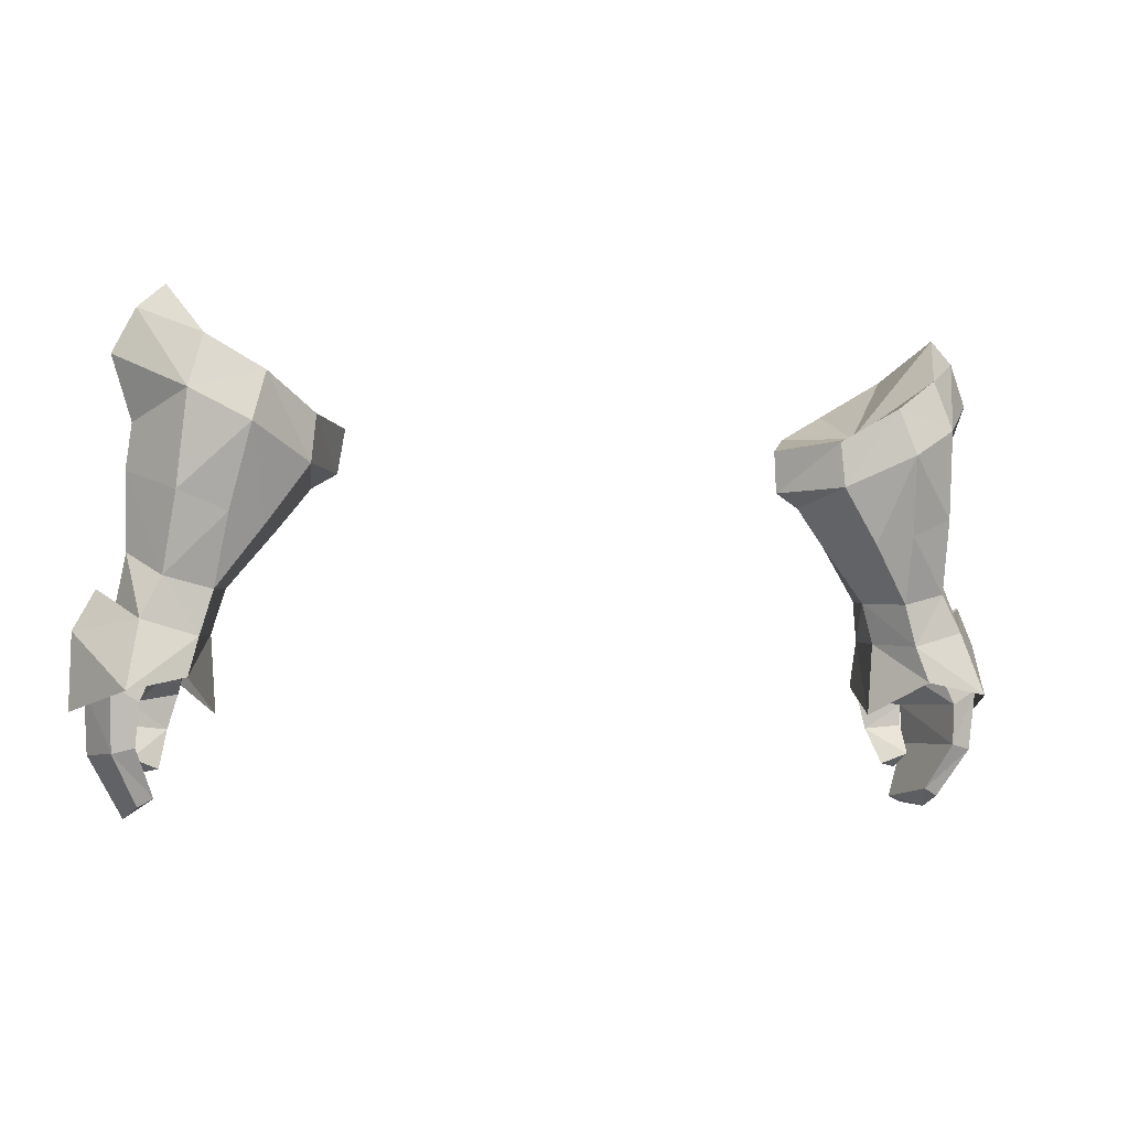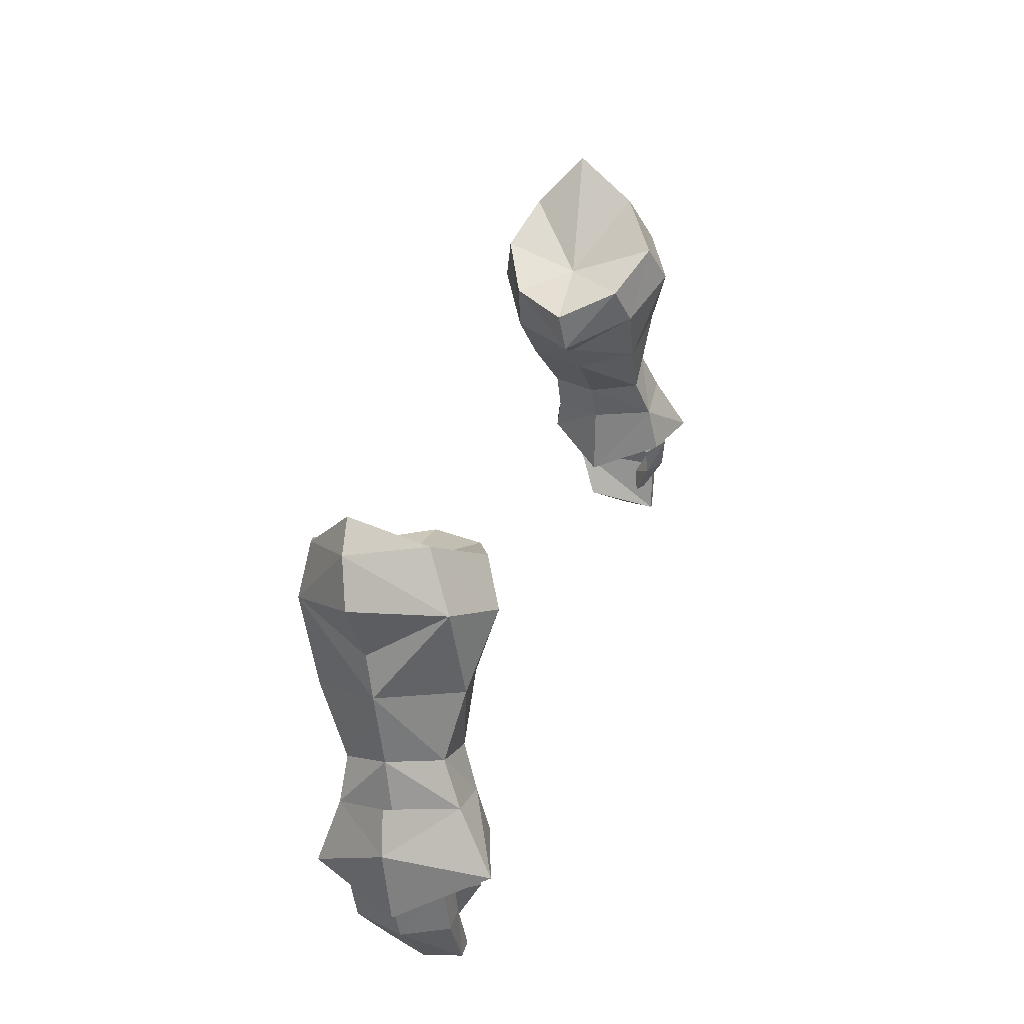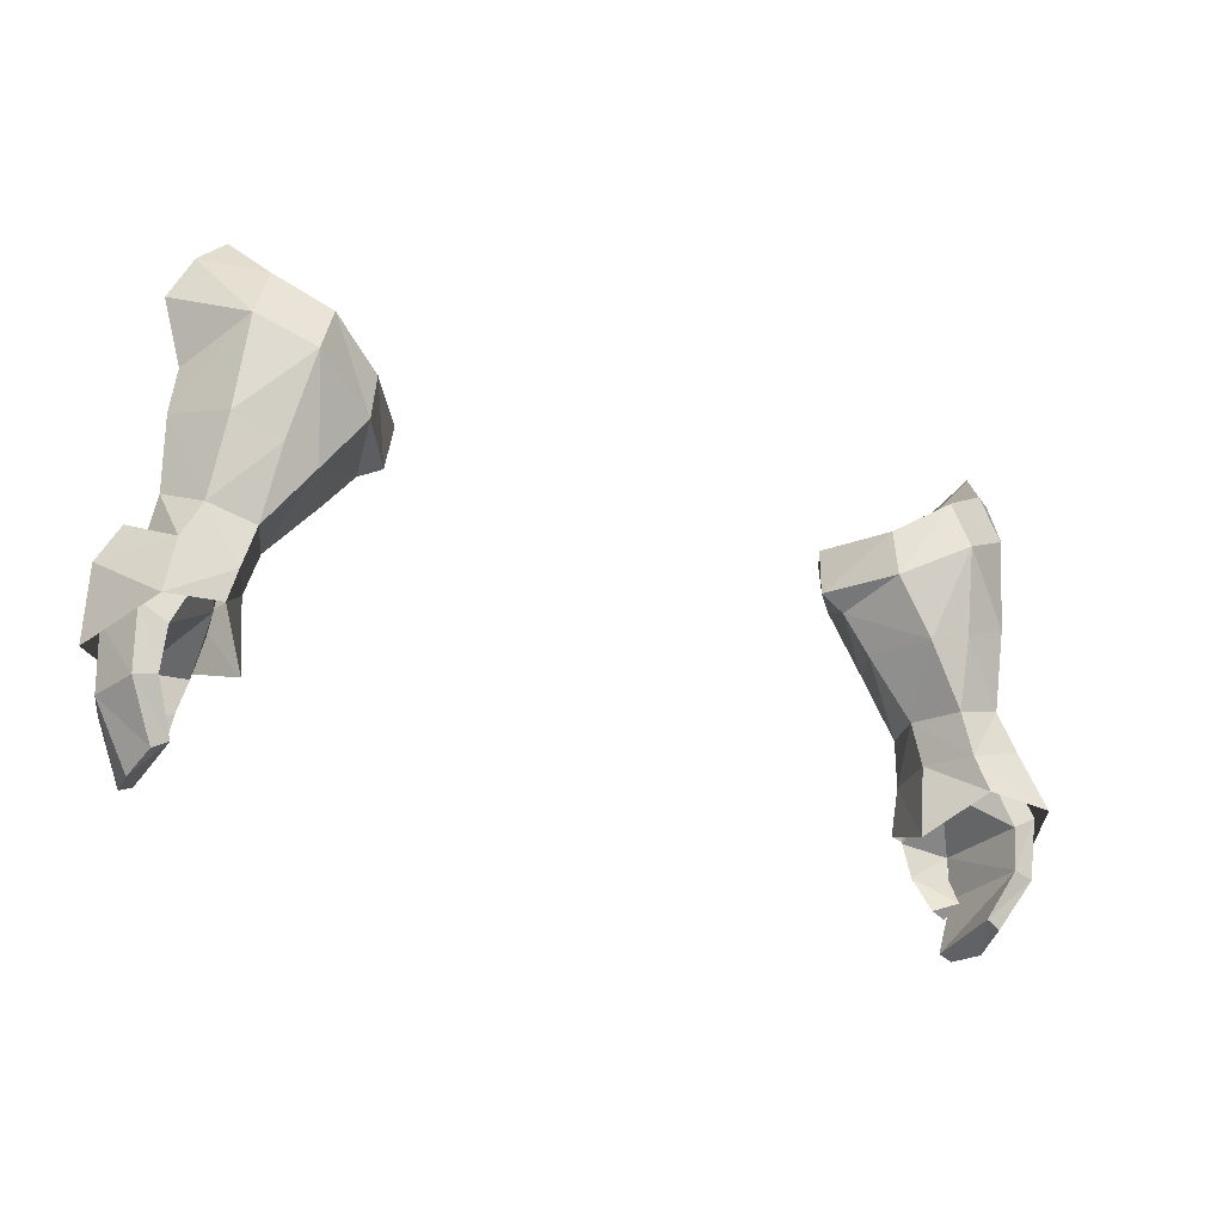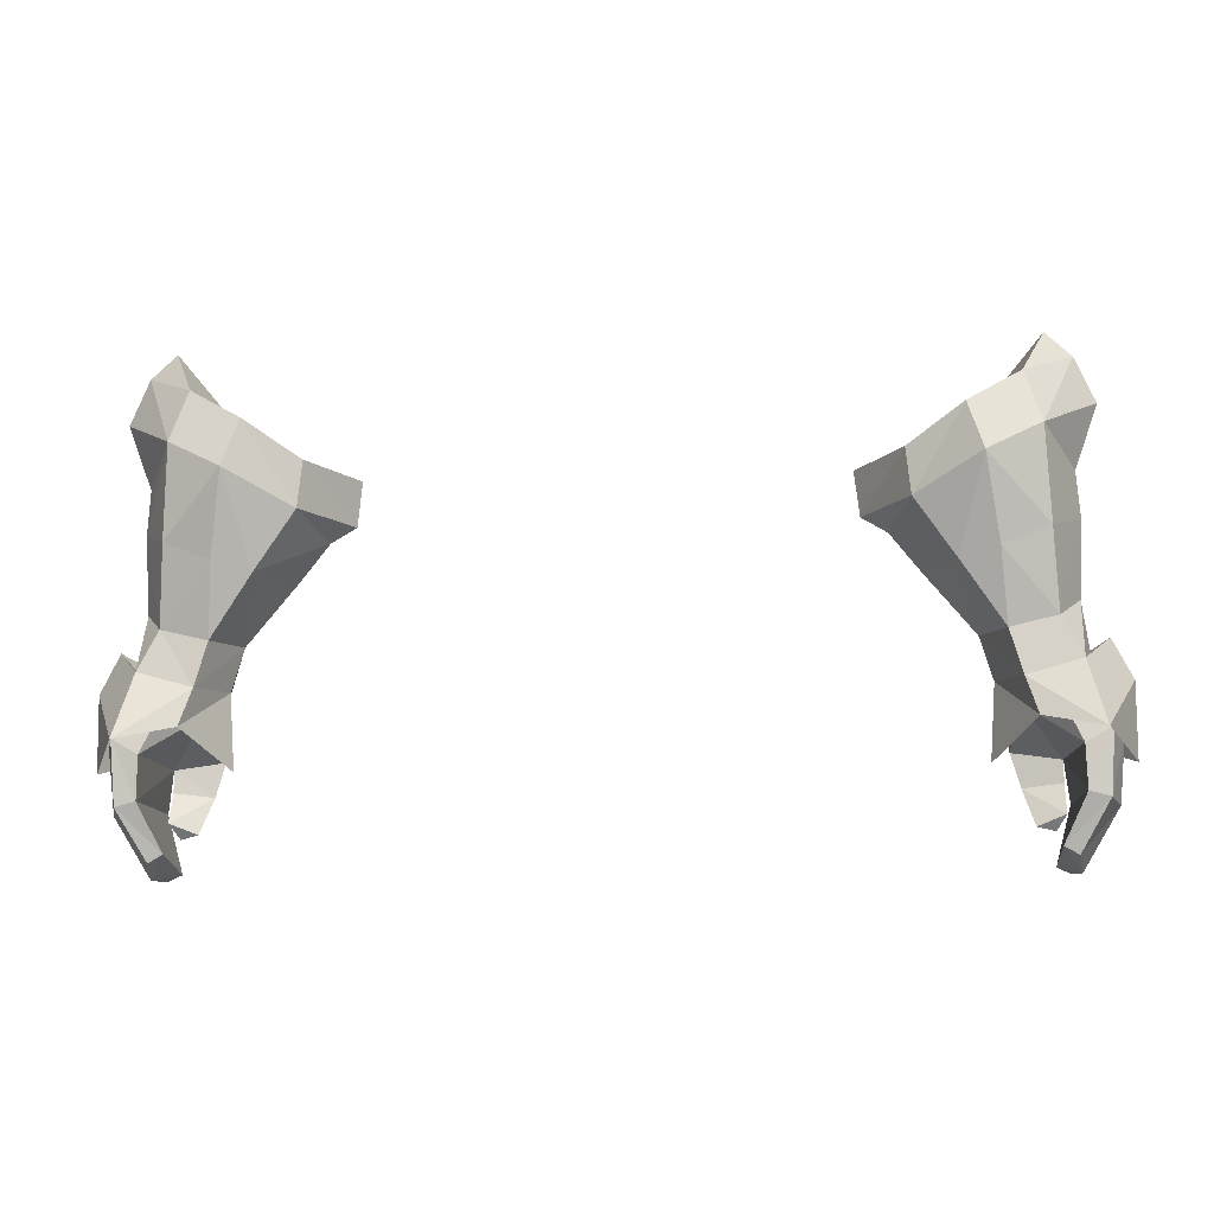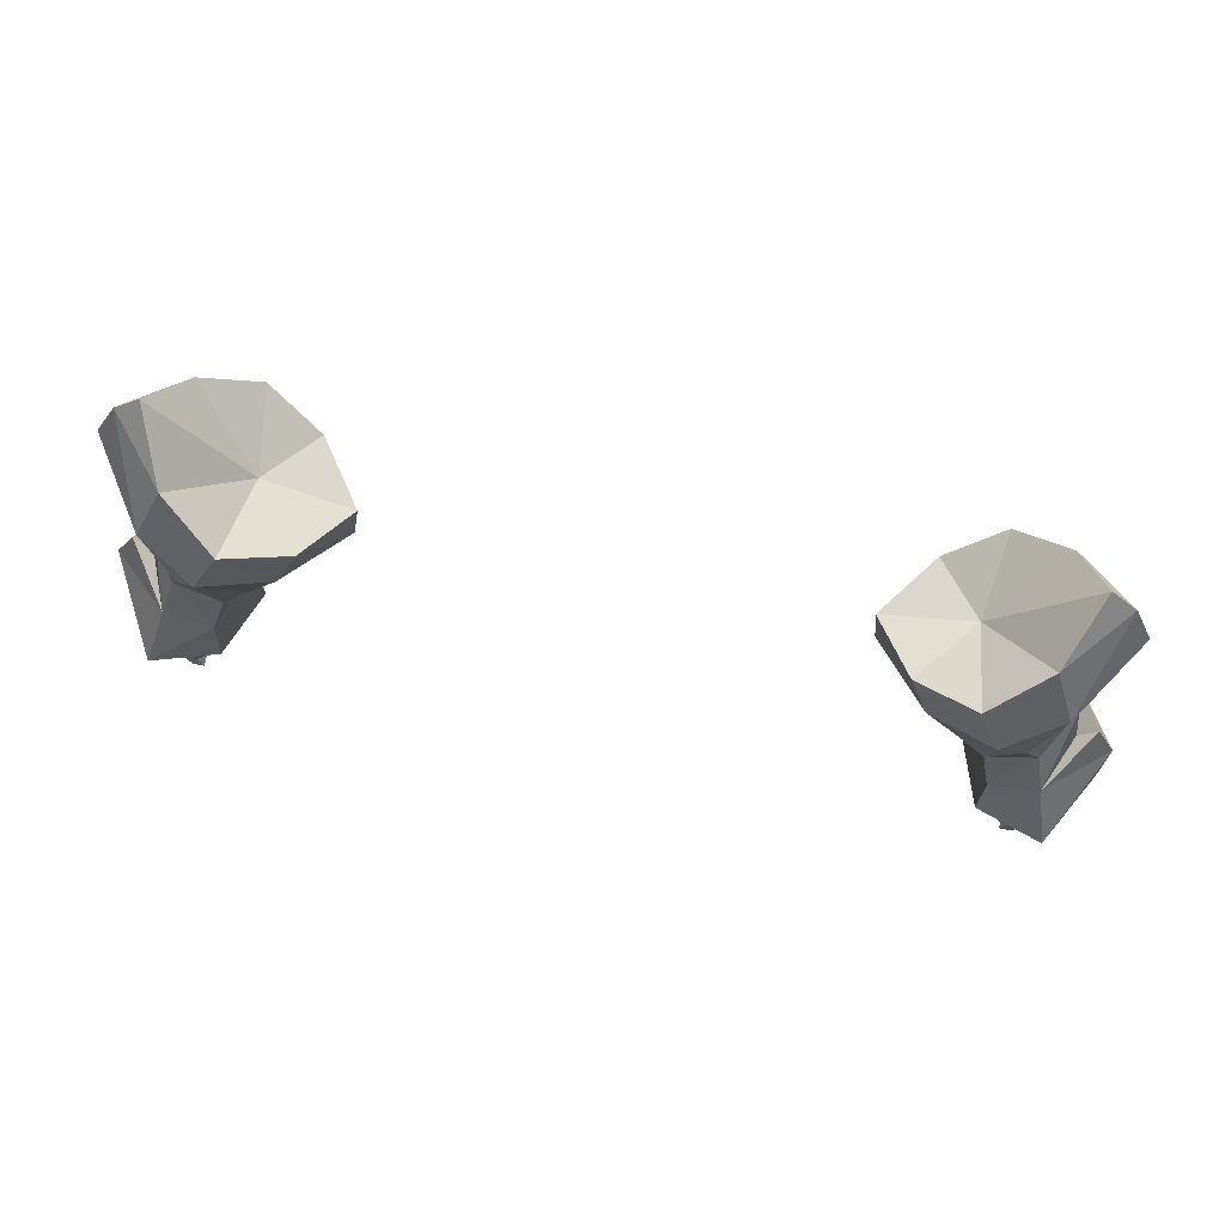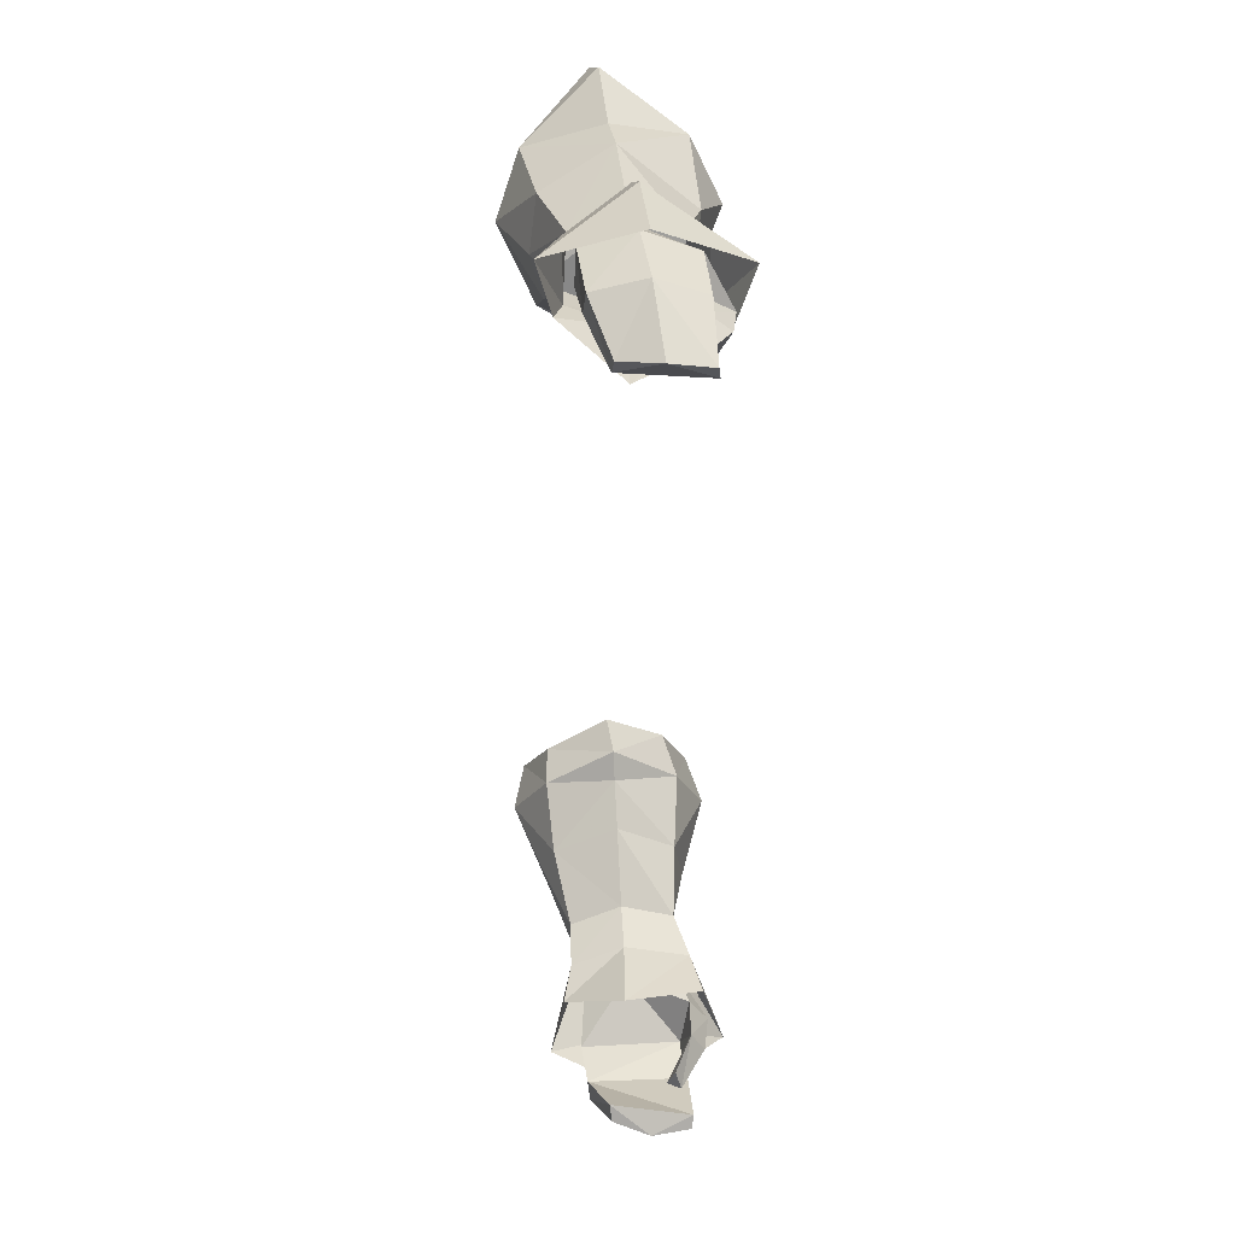
<metadata>
{"format":"obj","ext":"obj","renderer":"f3d","projection":"perspective","resolution":1024,"background":"white","views":[{"elev":-4.2,"azim":158.3,"up":"+Z"},{"elev":33.3,"azim":-73.8,"up":"+Z"},{"elev":-27.9,"azim":150.3,"up":"+Z"},{"elev":-13.0,"azim":-175.5,"up":"+Z"},{"elev":73.8,"azim":11.8,"up":"+Z"},{"elev":-51.5,"azim":-90.2,"up":"+Z"}]}
</metadata>
<code>
g priest_glove_male_39670
v -11.19 4.15 55.21
v -10.94 4.49 57.24
v -12.77 1.781 58.2
v -13.71 1.083 56.26
v -16.64 -0.2243 57.66
v -15.59 0.5738 59.66
v -18.07 2.329 61.35
v -19.19 1.174 58.79
v -19.86 0.6345 48.86
v -19.25 1.519 50.96
v -20.59 3.792 51.41
v -21 3.391 48.87
v -17.59 0.5744 48.14
v -17.03 1.306 50.15
v -16.16 3.776 49.91
v -16.77 3.651 47.89
v -15.39 1.233 53.12
v -13.82 3.968 52.7
v -12.39 4.103 54.5
v -20.57 5.244 61.99
v -21.56 4.844 59.95
v -13.27 7.363 55.27
v -13.05 7.378 57.45
v -15.58 8.602 59.04
v -16.29 9.02 56.76
v -18.88 8.053 58.19
v -18.11 7.632 60.65
v -20.39 6.099 48.41
v -19.43 6.006 50.3
v -17.22 6.161 49.74
v -17.82 6.102 47.69
v -15.18 6.976 52.57
v -16.92 7.524 53.02
v -19.14 7.224 53.91
v -20.69 -1.003 45.88
v -17.51 0.00353 45.83
v -16.52 3.606 44.35
v -18.37 6.42 45.92
v -21.12 7.049 45.32
v -18.27 0.7845 54.17
v -20.74 4.136 54.97
v 11.06 4.15 55.21
v 13.58 1.083 56.26
v 12.64 1.781 58.2
v 10.81 4.49 57.24
v 16.51 -0.2243 57.66
v 19.06 1.174 58.79
v 17.94 2.329 61.35
v 15.47 0.5738 59.66
v 19.73 0.6346 48.86
v 20.87 3.391 48.87
v 20.46 3.792 51.41
v 19.13 1.519 50.96
v 16.9 1.306 50.15
v 17.46 0.5744 48.14
v 16.03 3.776 49.91
v 16.64 3.651 47.89
v 15.26 1.233 53.12
v 12.26 4.103 54.5
v 13.69 3.968 52.7
v 21.44 4.844 59.95
v 20.44 5.244 61.99
v 12.92 7.378 57.45
v 13.14 7.363 55.27
v 15.46 8.602 59.04
v 17.98 7.632 60.65
v 18.75 8.053 58.19
v 16.17 9.02 56.76
v 20.26 6.099 48.41
v 19.31 6.006 50.3
v 17.69 6.102 47.69
v 17.09 6.161 49.74
v 16.79 7.524 53.02
v 15.05 6.976 52.57
v 19.01 7.224 53.91
v 20.56 -1.003 45.88
v 17.38 0.003561 45.83
v 16.39 3.606 44.35
v 20.99 7.049 45.32
v 18.24 6.42 45.92
v 18.15 0.7846 54.17
v 20.61 4.136 54.97
v -19.32 5.425 63.08
v -20.54 4.445 57.05
v -21.83 3.523 49.79
v -22.81 3.298 47.95
v -22.84 2.947 44.44
v -12.77 1.781 58.2
v -15.11 4.79 58.03
v -15.59 0.5738 59.66
v -10.94 4.49 57.24
v -18.07 2.329 61.35
v -19.32 5.425 63.08
v -18.11 7.632 60.65
v -15.58 8.602 59.04
v -13.05 7.378 57.45
v 19.19 5.425 63.08
v 20.41 4.445 57.05
v 21.7 3.523 49.79
v 22.68 3.298 47.95
v 22.71 2.947 44.44
v 12.64 1.781 58.2
v 15.47 0.5738 59.66
v 14.98 4.791 58.03
v 10.81 4.49 57.24
v 17.94 2.329 61.35
v 19.19 5.425 63.08
v 17.98 7.632 60.65
v 15.46 8.602 59.04
v 12.92 7.378 57.45
f 1 2 3
f 3 4 1
f 5 6 7
f 7 8 5
f 9 10 11
f 11 12 9
f 10 9 13
f 13 14 10
f 15 14 13
f 13 16 15
f 6 5 4
f 4 3 6
f 17 18 19
f 19 4 17
f 8 7 20
f 20 21 8
f 1 22 23
f 23 2 1
f 24 25 26
f 26 27 24
f 28 12 11
f 11 29 28
f 29 30 31
f 31 28 29
f 31 30 15
f 15 16 31
f 25 22 32
f 32 33 25
f 24 23 22
f 22 25 24
f 34 26 25
f 25 33 34
f 20 27 26
f 26 21 20
f 35 36 13
f 13 9 35
f 13 36 37
f 37 16 13
f 31 38 39
f 39 28 31
f 16 37 38
f 38 31 16
f 14 17 40
f 40 10 14
f 18 17 14
f 14 15 18
f 41 11 10
f 10 40 41
f 32 18 15
f 15 30 32
f 41 34 29
f 29 11 41
f 29 34 33
f 33 30 29
f 19 18 32
f 32 22 19
f 42 43 44
f 44 45 42
f 46 47 48
f 48 49 46
f 50 51 52
f 52 53 50
f 53 54 55
f 55 50 53
f 56 57 55
f 55 54 56
f 49 44 43
f 43 46 49
f 58 43 59
f 59 60 58
f 47 61 62
f 62 48 47
f 42 45 63
f 63 64 42
f 65 66 67
f 67 68 65
f 69 70 52
f 52 51 69
f 70 69 71
f 71 72 70
f 71 57 56
f 56 72 71
f 68 73 74
f 74 64 68
f 65 68 64
f 64 63 65
f 75 73 68
f 68 67 75
f 62 61 67
f 67 66 62
f 76 50 55
f 55 77 76
f 55 57 78
f 78 77 55
f 71 69 79
f 79 80 71
f 57 71 80
f 80 78 57
f 54 53 81
f 81 58 54
f 60 56 54
f 54 58 60
f 82 81 53
f 53 52 82
f 74 72 56
f 56 60 74
f 82 52 70
f 70 75 82
f 70 72 73
f 73 75 70
f 59 64 74
f 74 60 59
f 4 5 17
f 7 83 20
f 8 84 41
f 22 1 19
f 27 20 83
f 84 26 41
f 26 84 21
f 8 21 84
f 12 85 9
f 28 85 12
f 85 86 9
f 28 39 86
f 35 86 87
f 9 86 35
f 86 39 87
f 28 86 85
f 33 32 30
f 4 19 1
f 8 41 40
f 8 40 5
f 41 26 34
f 17 5 40
f 88 89 90
f 91 89 88
f 92 89 93
f 93 89 94
f 95 89 96
f 96 89 91
f 94 89 95
f 90 89 92
f 43 58 46
f 48 62 97
f 47 82 98
f 64 59 42
f 66 97 62
f 98 82 67
f 67 61 98
f 47 98 61
f 51 50 99
f 69 51 99
f 99 50 100
f 69 100 79
f 76 101 100
f 50 76 100
f 100 101 79
f 69 99 100
f 73 72 74
f 43 42 59
f 47 81 82
f 47 46 81
f 82 75 67
f 58 81 46
f 102 103 104
f 105 102 104
f 106 107 104
f 107 108 104
f 109 110 104
f 110 105 104
f 108 109 104
f 103 106 104
g priest_glove_male_39670
v -17.97 1.398 48.73
v -17.69 1.653 49.68
v -19.07 1.763 50.19
v -19.33 1.582 49.26
v -20.21 3.566 49.48
v -19.87 3.613 50.31
v -19.44 5.352 49.98
v -19.82 5.238 49.16
v -17.7 3.553 48.37
v -17.32 3.617 49.19
v -17.7 3.553 48.37
v -18.54 5.422 48.58
v -17.94 5.489 49.46
v -17.32 3.617 49.19
v -20.26 5.614 44.88
v -21.52 5.558 45.59
v -22.24 3.309 45.47
v -21.33 1.017 45.59
v -18.92 -0.222 45.43
v -17.59 0.6677 45.27
v -17.32 1.302 46.9
v -18.57 0.3792 47.16
v -19.87 1.011 43.86
v -19.12 -0.04817 43.77
v -19.87 1.042 44.88
v -19.87 1.042 44.88
v -17.59 0.6677 45.27
v -18.05 0.5999 43.68
v -19.87 1.011 43.86
v -19.44 1.061 41.73
v -19.86 1.712 42.4
v -18.57 1.336 41.91
v -19.86 1.712 42.4
v -20.35 5.298 42.89
v -21.35 5.174 42.65
v -22 2.89 42.57
v -19.34 4.287 40.7
v -20.04 4.189 40.32
v -20.32 2.429 39.75
v -20.14 0.7409 42.94
v -21.19 0.7724 42.76
v -20.03 0.62 39.92
v -19.42 0.5472 40.22
v -19.42 0.5472 40.22
v -20.14 0.7409 42.94
v -20.32 2.429 39.75
v -20.04 4.189 40.32
v -18.05 0.5999 43.68
v -18.57 1.336 41.91
v 17.84 1.398 48.73
v 19.2 1.582 49.26
v 18.94 1.763 50.19
v 17.56 1.653 49.68
v 20.08 3.566 49.48
v 19.69 5.238 49.16
v 19.31 5.352 49.98
v 19.74 3.613 50.31
v 17.19 3.617 49.19
v 17.58 3.553 48.37
v 17.58 3.553 48.37
v 17.19 3.617 49.19
v 17.81 5.489 49.46
v 18.41 5.422 48.58
v 21.39 5.558 45.59
v 20.13 5.614 44.88
v 21.2 1.017 45.59
v 22.11 3.309 45.47
v 18.79 -0.222 45.43
v 18.44 0.3792 47.16
v 17.19 1.302 46.9
v 17.47 0.6678 45.27
v 19.75 1.011 43.86
v 19.74 1.042 44.88
v 18.99 -0.04813 43.77
v 19.74 1.042 44.88
v 19.75 1.011 43.86
v 17.92 0.5999 43.68
v 17.47 0.6678 45.27
v 19.31 1.061 41.73
v 19.74 1.712 42.4
v 19.74 1.712 42.4
v 18.44 1.336 41.91
v 21.22 5.174 42.65
v 20.23 5.298 42.89
v 21.88 2.89 42.57
v 19.91 4.189 40.32
v 19.21 4.287 40.7
v 20.19 2.429 39.75
v 20.01 0.741 42.94
v 21.06 0.7725 42.76
v 19.9 0.62 39.92
v 19.3 0.5472 40.22
v 19.3 0.5472 40.22
v 20.01 0.741 42.94
v 20.19 2.429 39.75
v 19.91 4.189 40.32
v 17.92 0.5999 43.68
v 18.44 1.336 41.91
v -17.85 3.527 46.96
v -17.32 1.302 46.9
v -19.44 1.061 41.73
v -20.03 0.62 39.92
v 17.72 3.527 46.96
v 17.19 1.302 46.9
v 19.31 1.061 41.73
v 19.9 0.62 39.92
f 111 112 113
f 113 114 111
f 115 116 117
f 117 118 115
f 112 111 119
f 119 120 112
f 115 114 113
f 113 116 115
f 121 122 123
f 123 124 121
f 122 118 117
f 117 123 122
f 122 125 126
f 126 118 122
f 115 127 128
f 128 114 115
f 129 130 131
f 131 132 129
f 133 134 129
f 129 135 133
f 136 137 138
f 138 139 136
f 140 134 133
f 133 141 140
f 138 142 143
f 143 139 138
f 126 125 144
f 144 145 126
f 127 126 145
f 145 146 127
f 145 144 147
f 147 148 145
f 146 145 148
f 148 149 146
f 150 135 128
f 128 151 150
f 152 153 150
f 150 151 152
f 146 149 152
f 152 151 146
f 154 147 144
f 144 155 154
f 128 127 146
f 146 151 128
f 144 125 136
f 136 155 144
f 156 157 147
f 147 154 156
f 158 134 140
f 140 159 158
f 158 130 129
f 129 134 158
f 127 115 118
f 118 126 127
f 160 161 162
f 162 163 160
f 164 165 166
f 166 167 164
f 163 168 169
f 169 160 163
f 164 167 162
f 162 161 164
f 170 171 172
f 172 173 170
f 173 172 166
f 166 165 173
f 173 165 174
f 174 175 173
f 164 161 176
f 176 177 164
f 178 179 180
f 180 181 178
f 182 183 178
f 178 184 182
f 185 186 187
f 187 188 185
f 189 190 182
f 182 184 189
f 187 186 191
f 191 192 187
f 174 193 194
f 194 175 174
f 177 195 193
f 193 174 177
f 193 196 197
f 197 194 193
f 195 198 196
f 196 193 195
f 199 200 176
f 176 183 199
f 201 200 199
f 199 202 201
f 195 200 201
f 201 198 195
f 203 204 194
f 194 197 203
f 176 200 195
f 195 177 176
f 194 204 185
f 185 175 194
f 205 203 197
f 197 206 205
f 207 208 189
f 189 184 207
f 207 184 178
f 178 181 207
f 177 174 165
f 165 164 177
f 125 122 209
f 129 132 128
f 132 111 114
f 132 131 111
f 131 119 111
f 209 121 210
f 135 129 128
f 210 137 209
f 142 211 143
f 209 136 125
f 137 136 209
f 121 209 122
f 154 212 156
f 128 132 114
f 175 213 173
f 178 176 179
f 179 161 160
f 179 160 180
f 180 160 169
f 213 214 170
f 183 176 178
f 214 213 188
f 192 191 215
f 213 175 185
f 188 213 185
f 170 173 213
f 203 205 216
f 176 161 179

</code>
